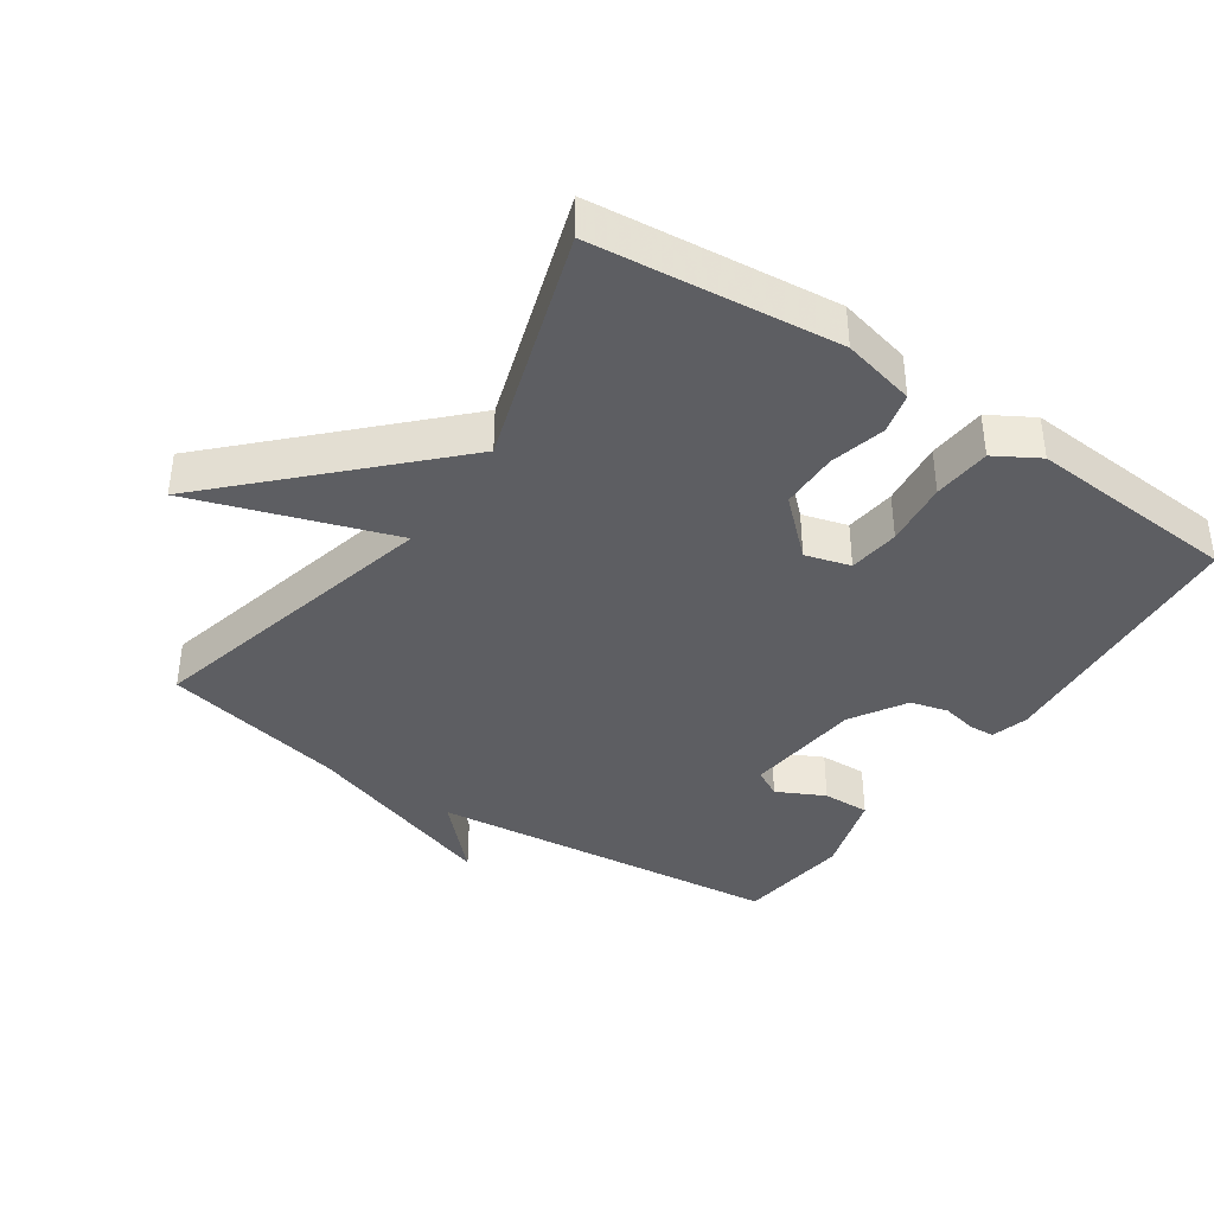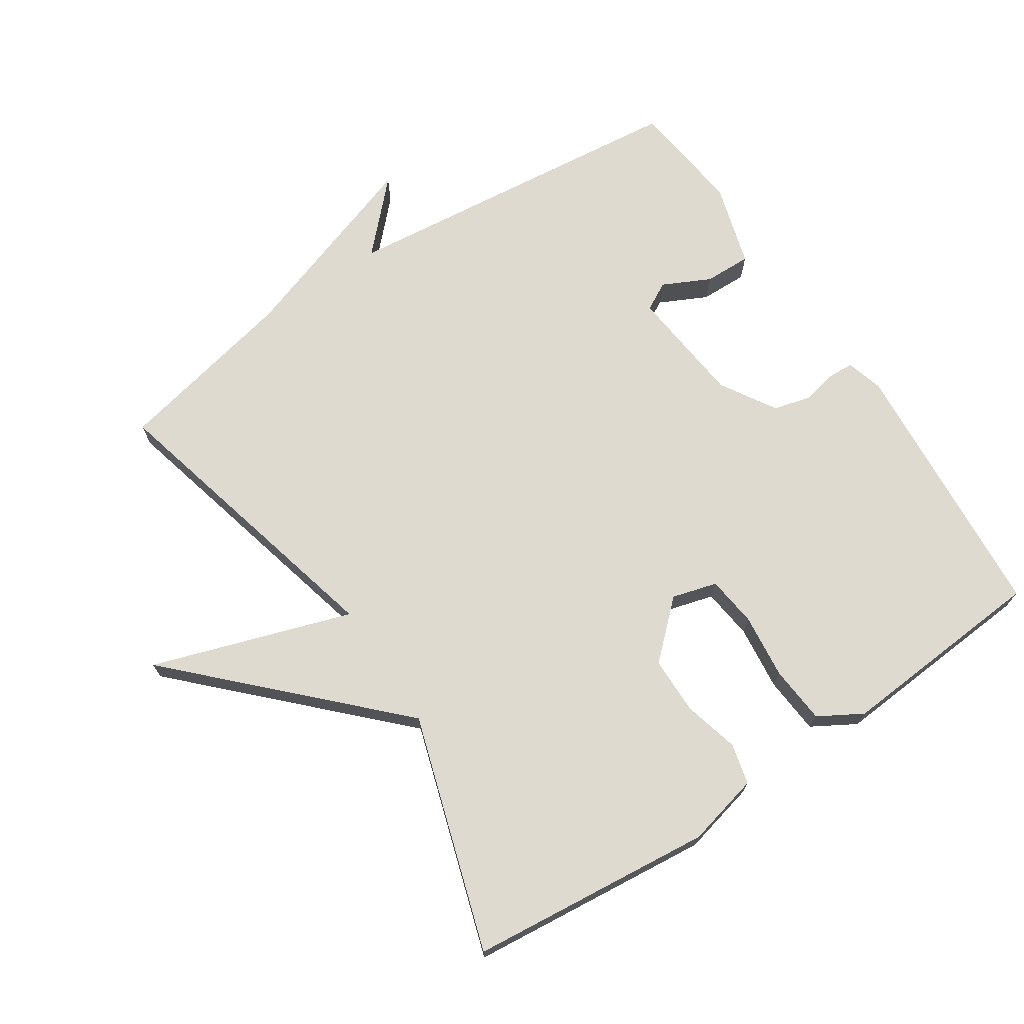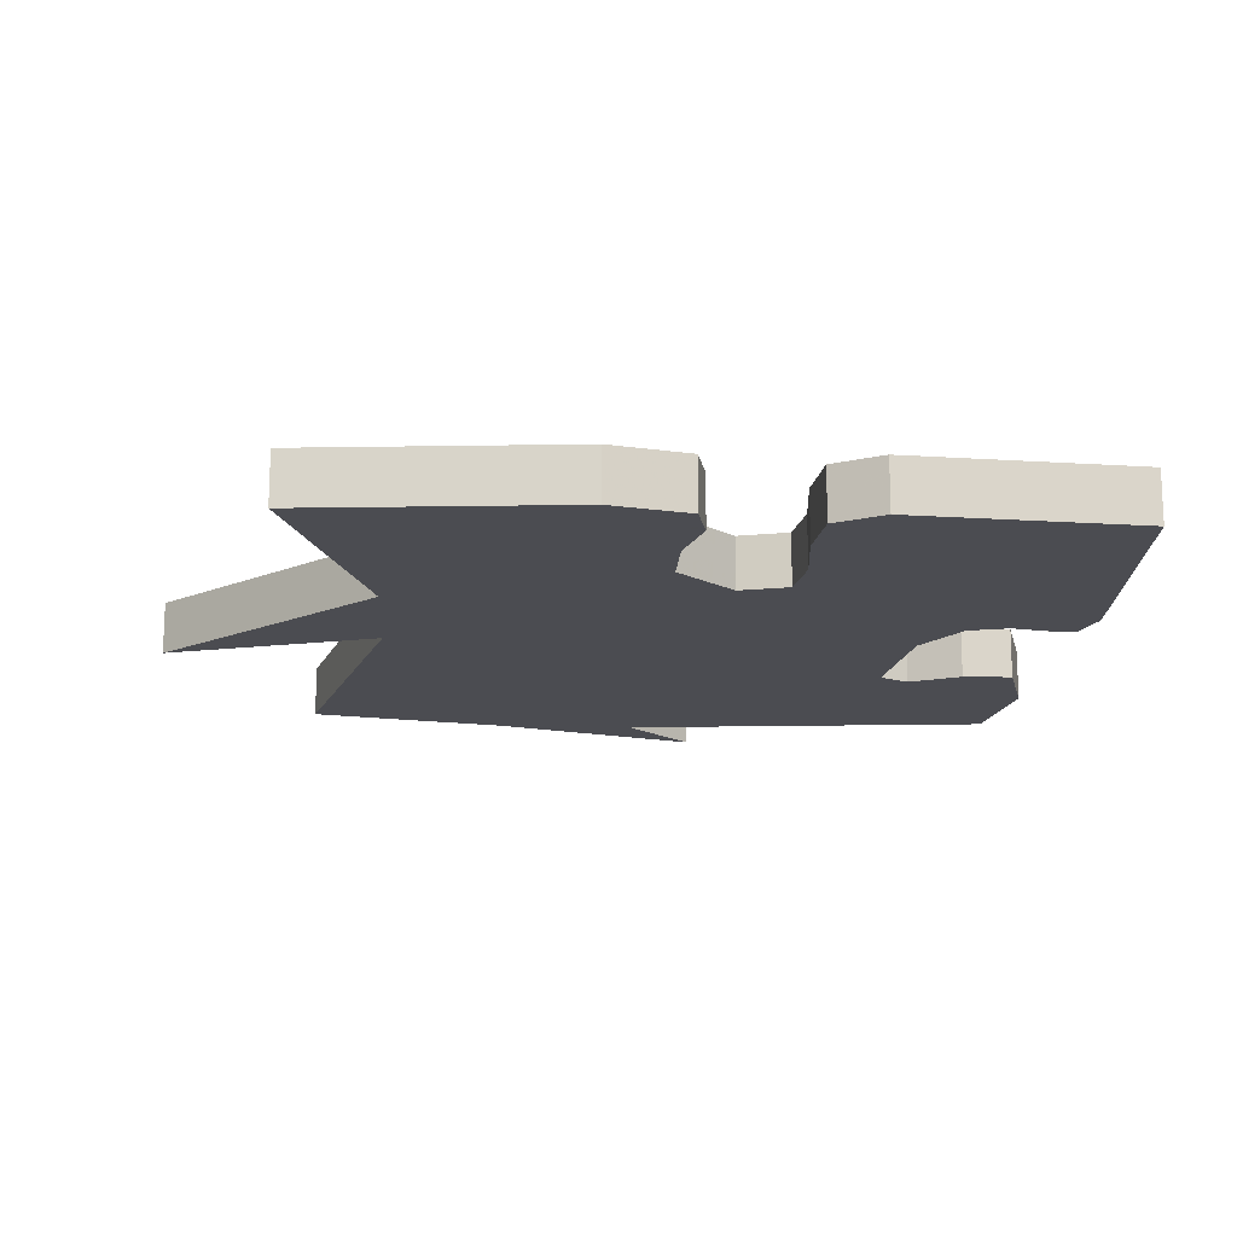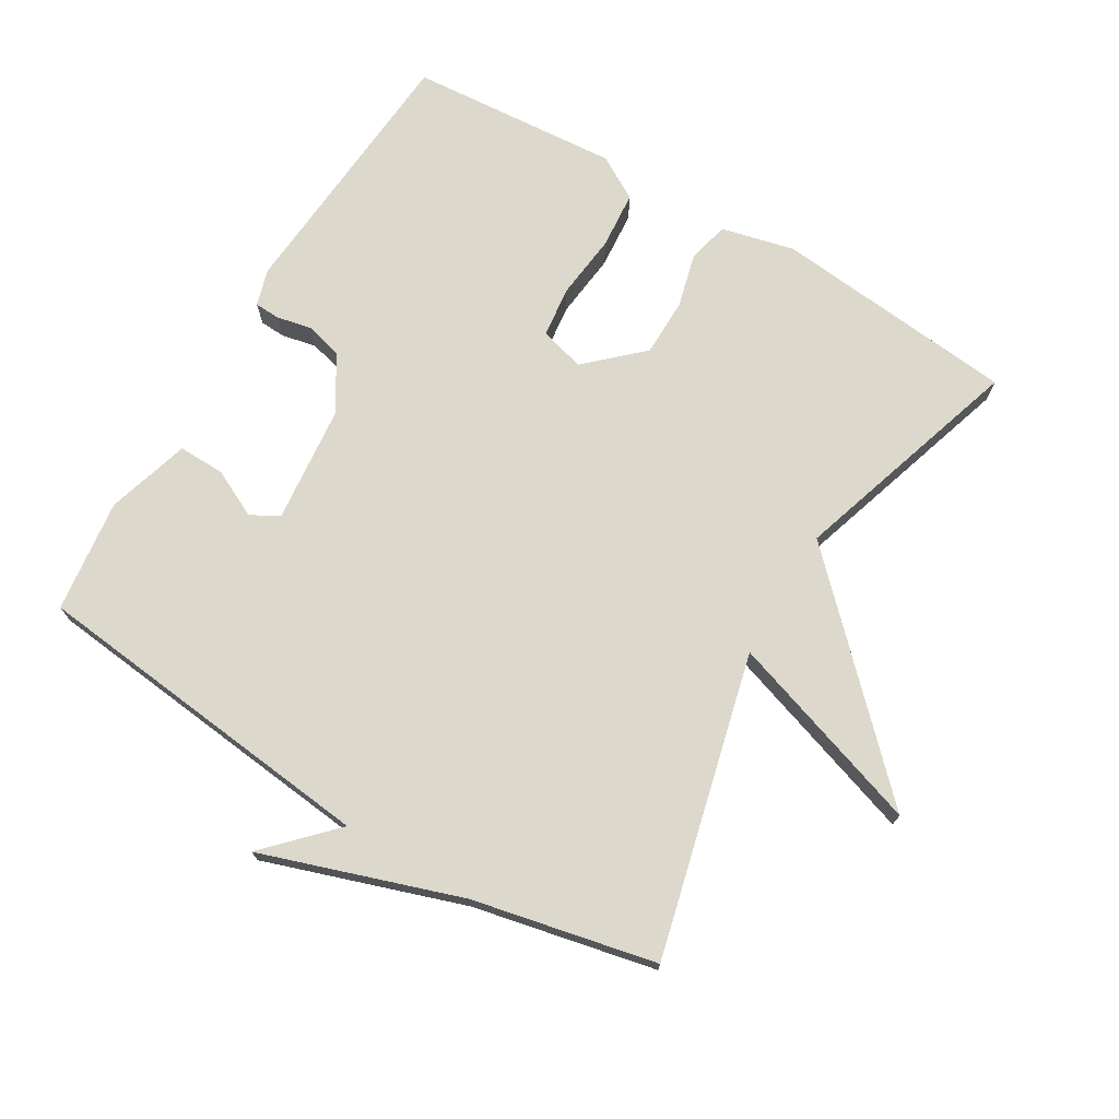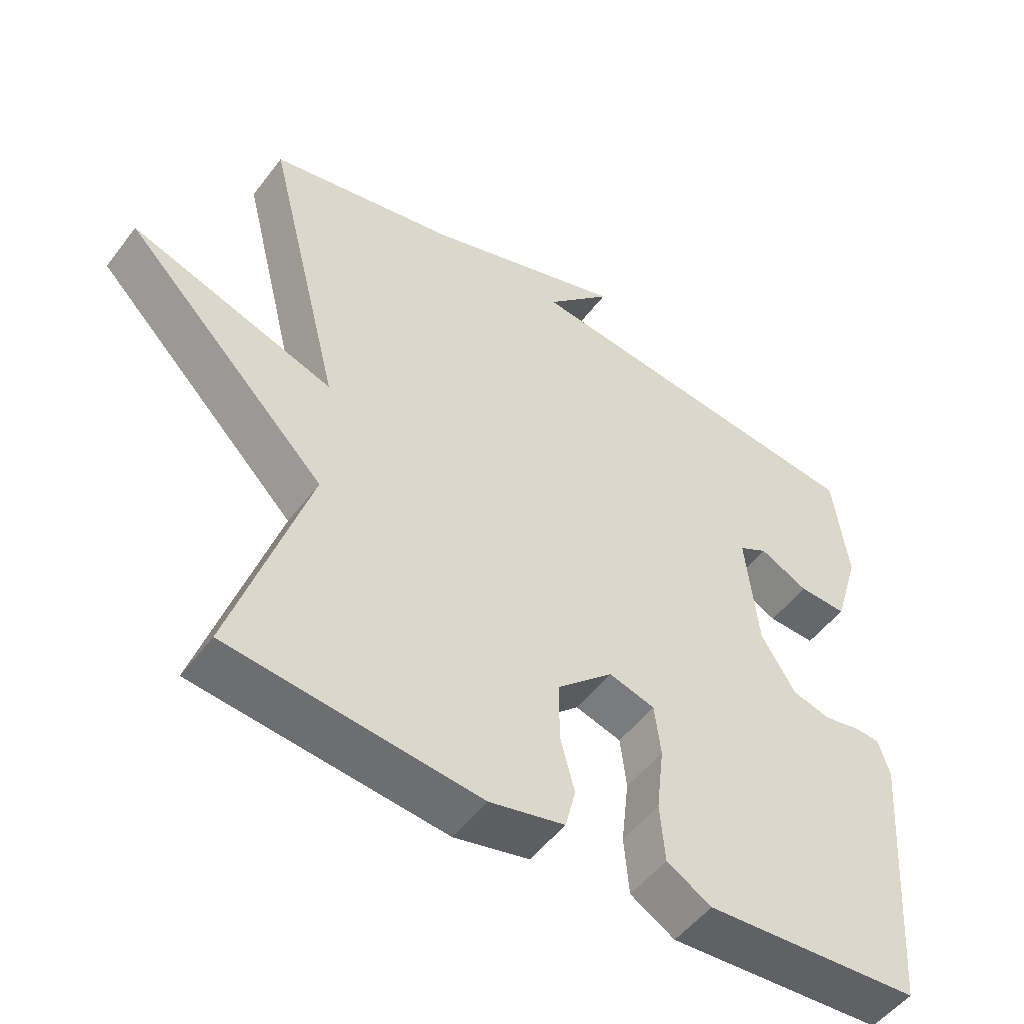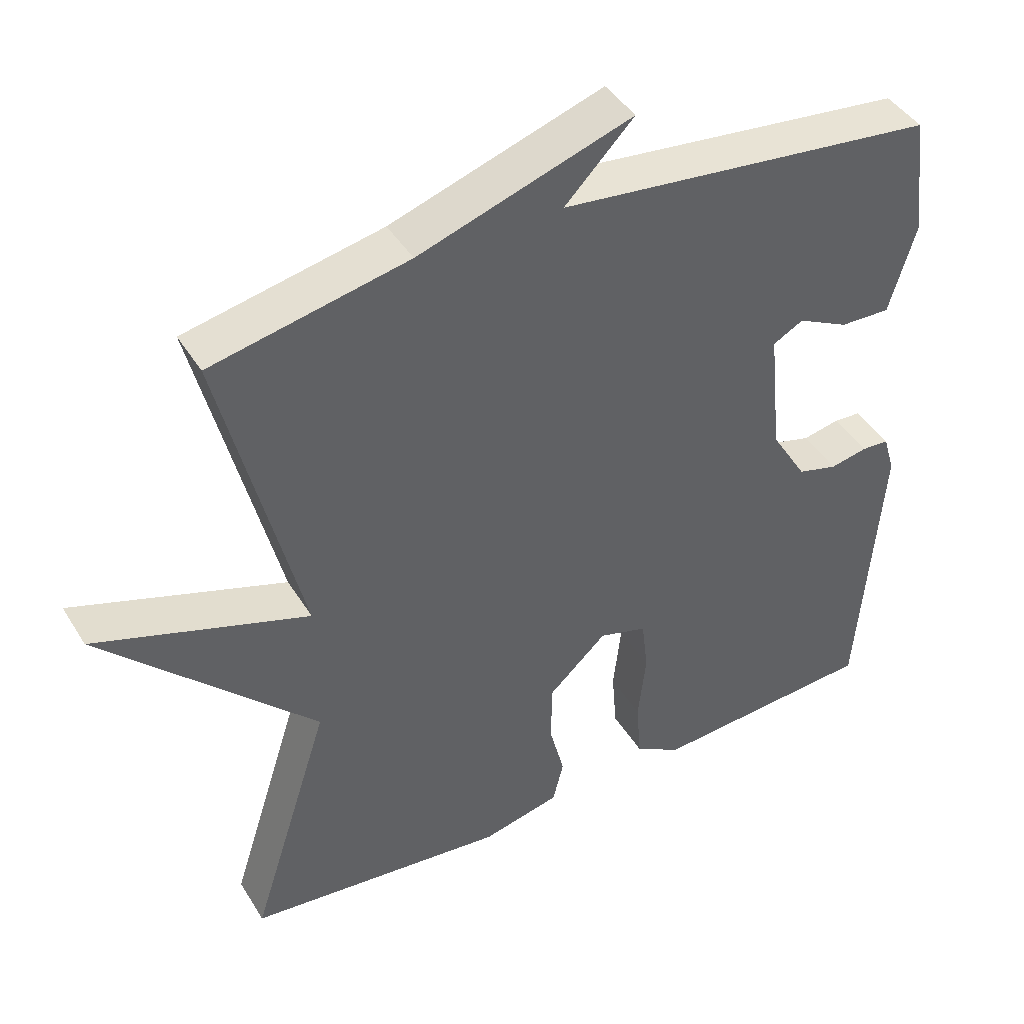
<metadata>
{"format":"obj","ext":"obj","renderer":"f3d","projection":"perspective","resolution":1024,"background":"white","views":[{"elev":-39.1,"azim":145.9,"up":"+Y"},{"elev":71.0,"azim":146.4,"up":"+Y"},{"elev":-15.3,"azim":176.2,"up":"+Y"},{"elev":72.7,"azim":30.7,"up":"+Y"},{"elev":-51.3,"azim":144.1,"up":"+Z"},{"elev":43.0,"azim":150.7,"up":"+Z"}]}
</metadata>
<code>
v -0.5 0.07 0.5
v 0.027 0.07 0.558
v -0.069 0.07 0.657
v 0.227 0.07 0.558
v 0.5 0.07 0.5
v 0.389 0.07 0.05
v 0.686 0.07 0.149
v 0.389 0.07 -0.15
v 0.5 0.07 -0.5
v 0.136 0.07 -0.537
v 0.027 0.07 -0.511
v 0.012 0.07 -0.45
v 0.033 0.07 -0.368
v 0.032 0.07 -0.282
v -0.049 0.07 -0.207
v -0.116 0.07 -0.226
v -0.125 0.07 -0.302
v -0.114 0.07 -0.399
v -0.121 0.07 -0.485
v -0.186 0.07 -0.523
v -0.5 0.07 -0.5
v -0.531 0.07 -0.099
v -0.515 0.07 -0.044
v -0.477 0.07 -0.042
v -0.425 0.07 -0.053
v -0.369 0.07 -0.038
v -0.319 0.07 0.044
v -0.301 0.07 0.22
v -0.343 0.07 0.243
v -0.414 0.07 0.208
v -0.484 0.07 0.206
v -0.521 0.07 0.331
v -0.5 0 0.5
v 0.027 0 0.558
v -0.069 0 0.657
v 0.227 0 0.558
v 0.5 0 0.5
v 0.389 0 0.05
v 0.686 0 0.149
v 0.389 0 -0.15
v 0.5 0 -0.5
v 0.136 0 -0.537
v 0.027 0 -0.511
v 0.012 0 -0.45
v 0.033 0 -0.368
v 0.032 0 -0.282
v -0.049 0 -0.207
v -0.116 0 -0.226
v -0.125 0 -0.302
v -0.114 0 -0.399
v -0.121 0 -0.485
v -0.186 0 -0.523
v -0.5 0 -0.5
v -0.531 0 -0.099
v -0.515 0 -0.044
v -0.477 0 -0.042
v -0.425 0 -0.053
v -0.369 0 -0.038
v -0.319 0 0.044
v -0.301 0 0.22
v -0.343 0 0.243
v -0.414 0 0.208
v -0.484 0 0.206
v -0.521 0 0.331
f 32 1 2
f 31 32 2
f 30 31 2
f 29 30 2
f 28 29 2
f 27 28 2
f 26 27 2
f 23 24 25
f 22 23 25
f 21 22 25
f 20 21 25
f 19 20 25
f 18 19 25
f 17 18 25
f 16 17 25 26
f 15 16 26 2
f 11 12 13
f 10 11 13
f 9 10 13
f 8 9 13
f 8 13 14
f 7 8 14
f 6 7 14
f 14 15 2
f 6 14 2
f 5 6 2
f 4 5 2
f 2 3 4
f 34 33 64
f 34 64 63
f 34 63 62
f 34 62 61
f 34 61 60
f 34 60 59
f 34 59 58
f 57 56 55
f 57 55 54
f 57 54 53
f 57 53 52
f 57 52 51
f 57 51 50
f 57 50 49
f 58 57 49 48
f 34 58 48 47
f 45 44 43
f 45 43 42
f 45 42 41
f 45 41 40
f 46 45 40
f 46 40 39
f 46 39 38
f 34 47 46
f 34 46 38
f 34 38 37
f 34 37 36
f 36 35 34
f 1 33 34 2
f 2 34 35 3
f 3 35 36 4
f 4 36 37 5
f 5 37 38 6
f 6 38 39 7
f 7 39 40 8
f 8 40 41 9
f 9 41 42 10
f 10 42 43 11
f 11 43 44 12
f 12 44 45 13
f 13 45 46 14
f 14 46 47 15
f 15 47 48 16
f 16 48 49 17
f 17 49 50 18
f 18 50 51 19
f 19 51 52 20
f 20 52 53 21
f 21 53 54 22
f 22 54 55 23
f 23 55 56 24
f 24 56 57 25
f 25 57 58 26
f 26 58 59 27
f 27 59 60 28
f 28 60 61 29
f 29 61 62 30
f 30 62 63 31
f 31 63 64 32
f 32 64 33 1

</code>
